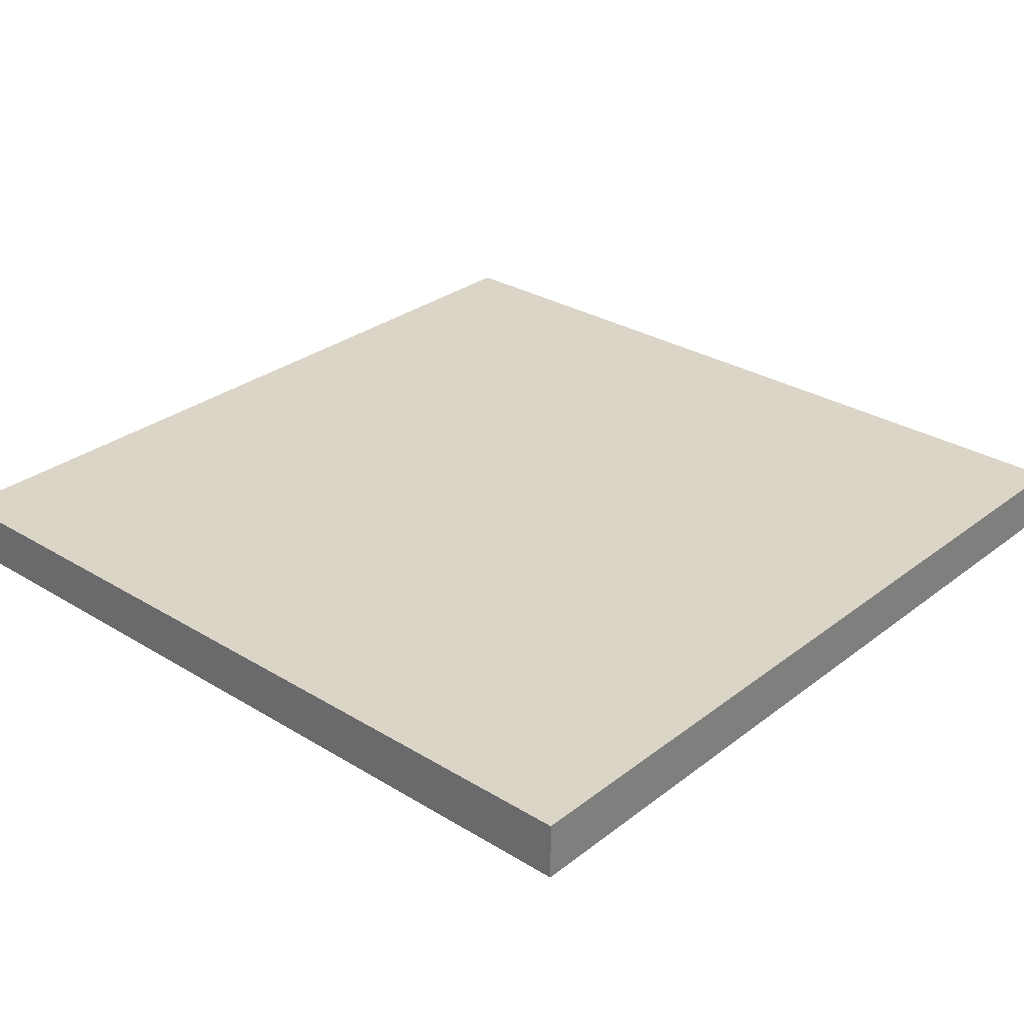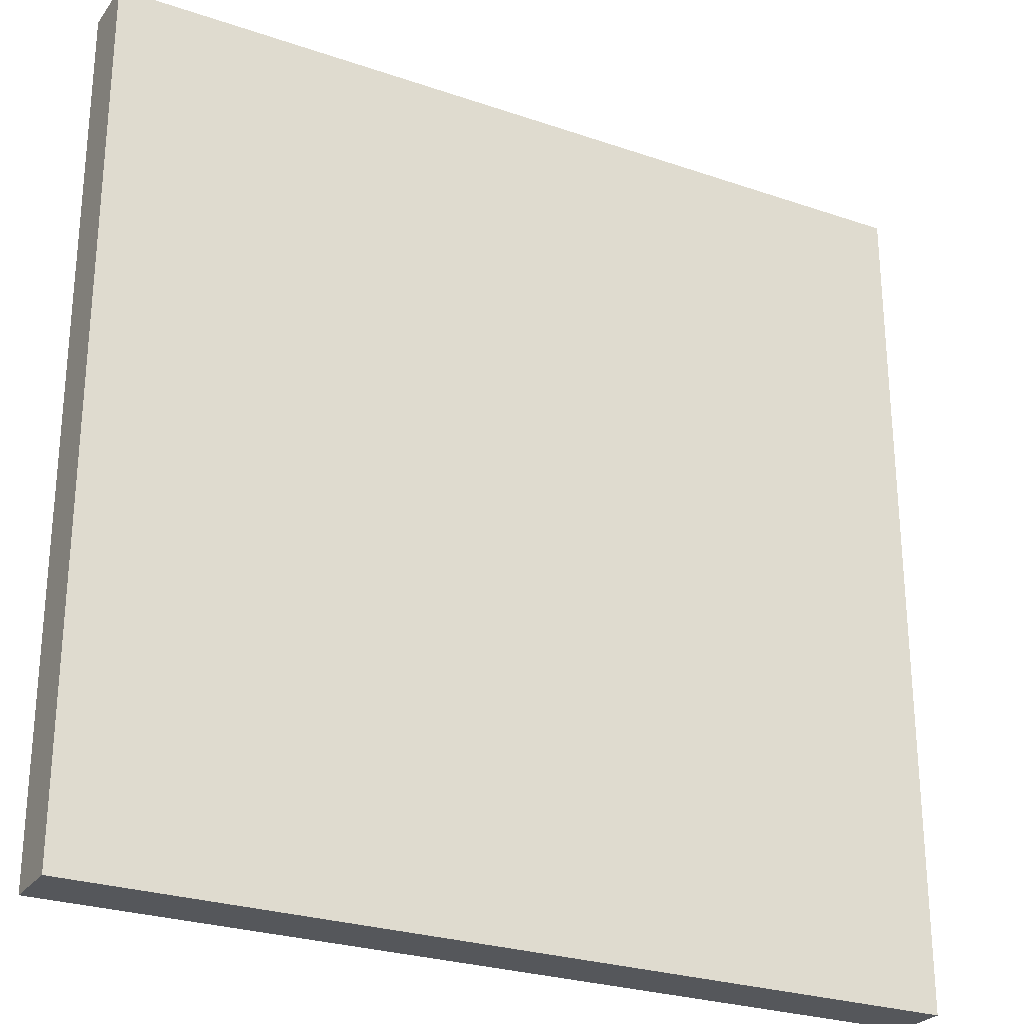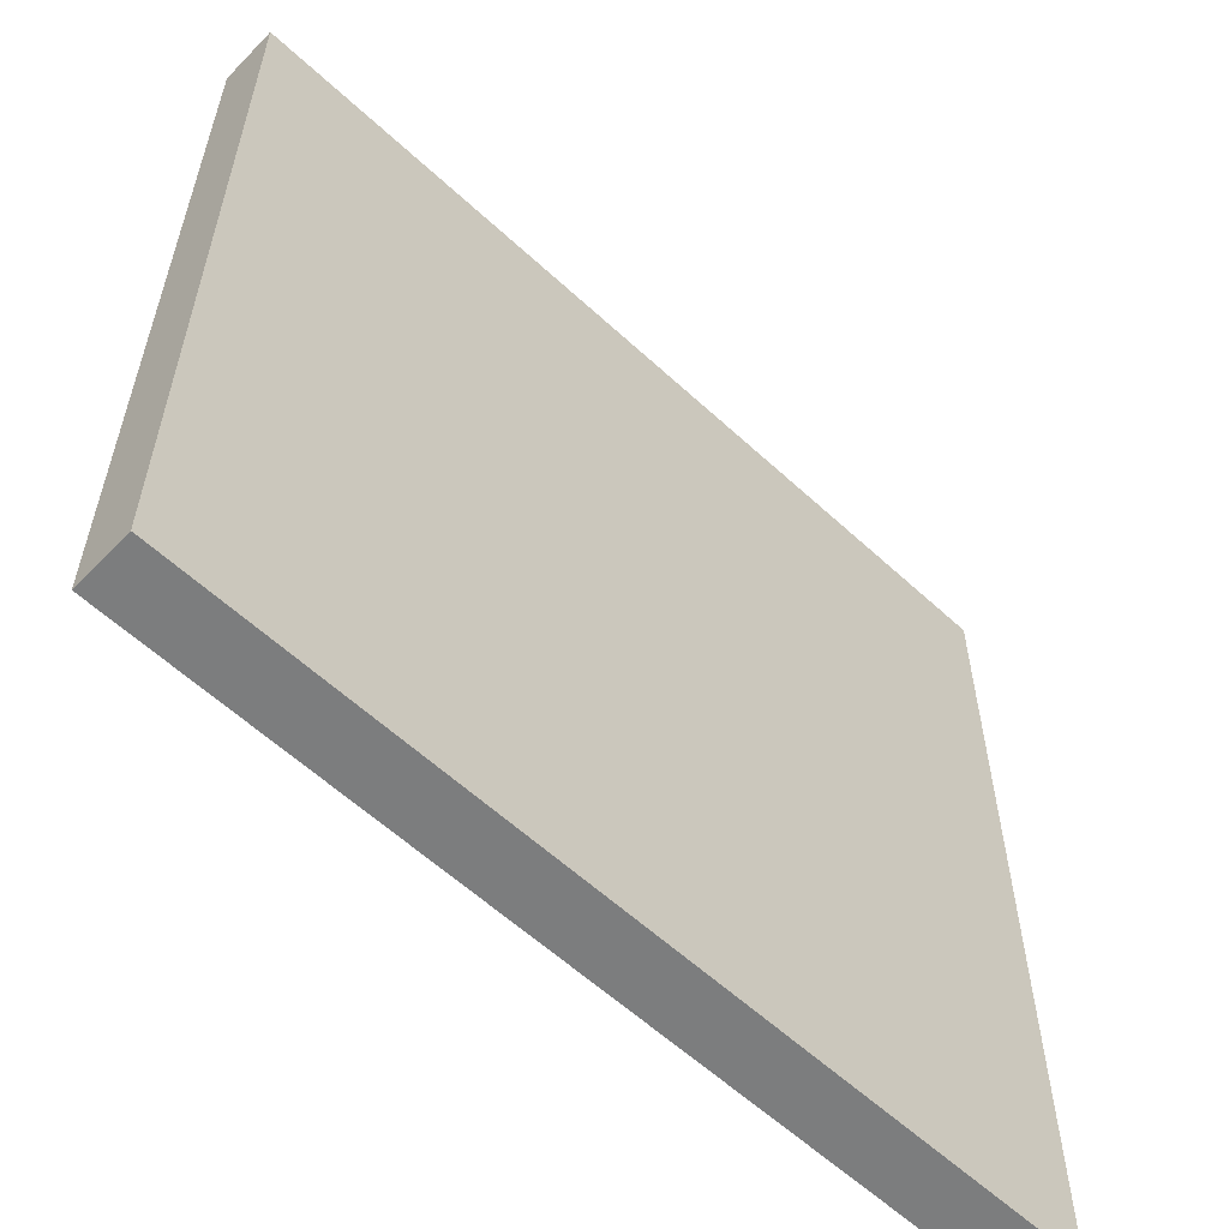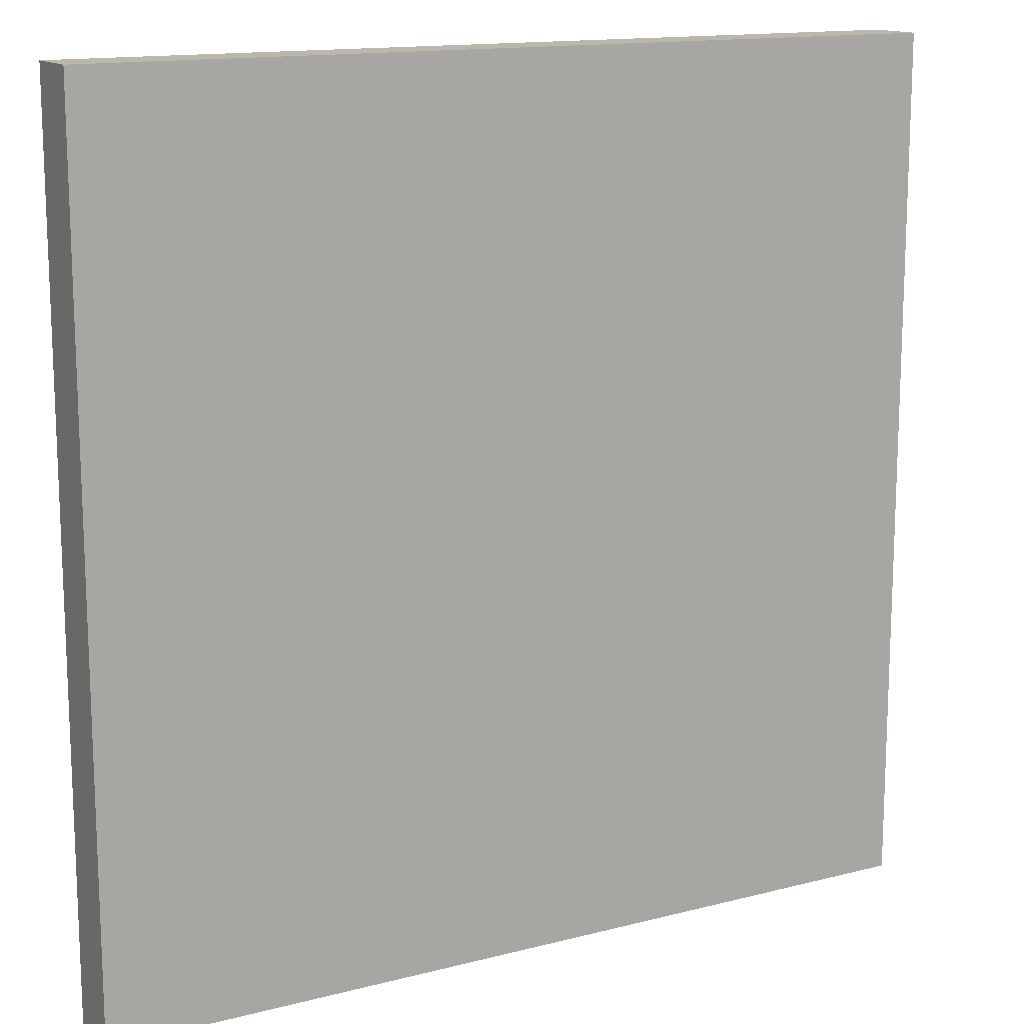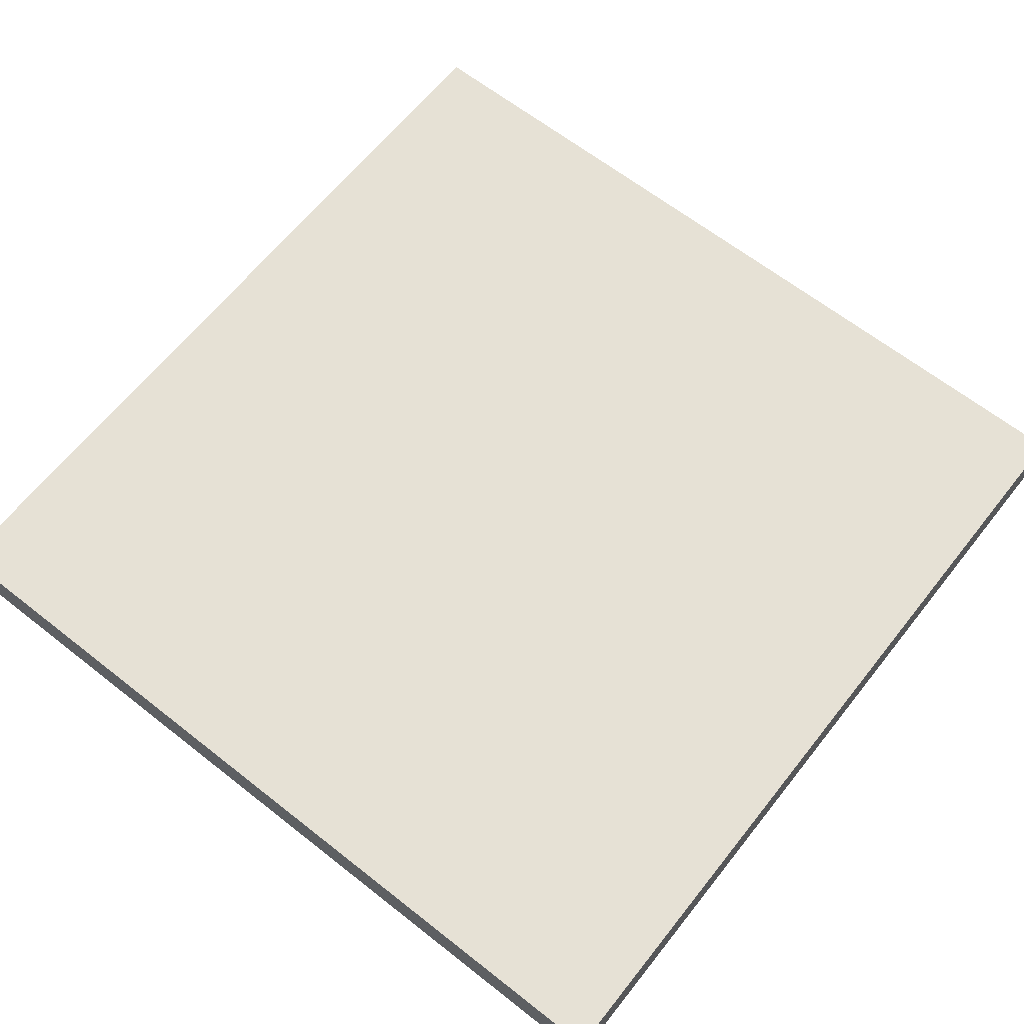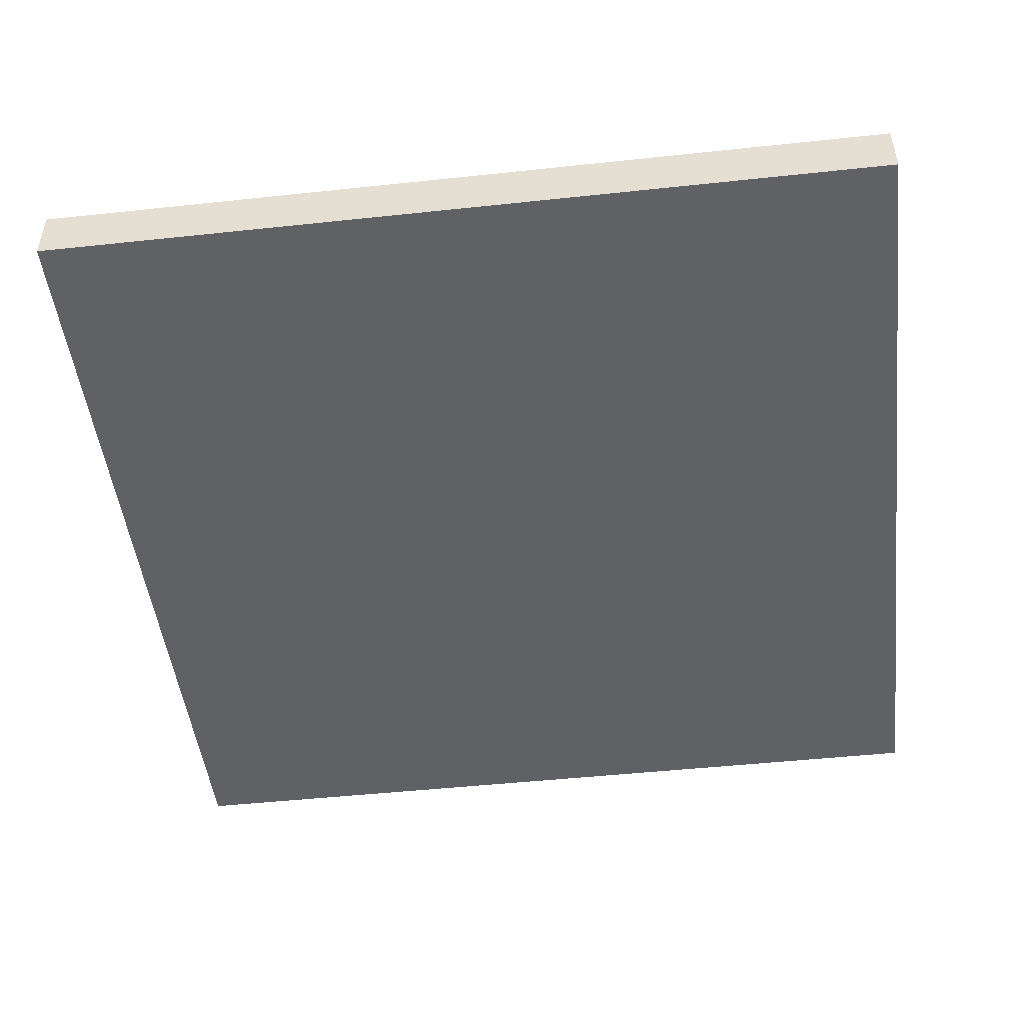
<metadata>
{"format":"obj","ext":"obj","renderer":"f3d","projection":"perspective","resolution":1024,"background":"white","views":[{"elev":29.6,"azim":41.8,"up":"+Y"},{"elev":-26.6,"azim":151.8,"up":"+Z"},{"elev":-59.0,"azim":136.4,"up":"+Z"},{"elev":14.2,"azim":-29.6,"up":"+Z"},{"elev":64.3,"azim":128.4,"up":"+Y"},{"elev":-48.4,"azim":-173.2,"up":"+Y"}]}
</metadata>
<code>
o
v -1.5 0 1.5
v -1.5 0 -1.5
v -1.5 0.2 1.5
v -1.5 0.2 -1.5
v 1.5 0 1.5
v 1.5 0 -1.5
v 1.5 0.2 1.5
v 1.5 0.2 -1.5
v -1.5 0 1.5
v -1.5 0.2 1.5
v 1.5 0 1.5
v 1.5 0.2 1.5
v -1.5 0 -1.5
v -1.5 0.2 -1.5
v 1.5 0 -1.5
v 1.5 0.2 -1.5
v -1.5 0 1.5
v 1.5 0 1.5
v -1.3 0 1.3
v -0.7 0 1.3
v 0.7 0 1.3
v 1.3 0 1.3
v -1.1 0 1.1
v -0.7 0 1.1
v 0.7 0 1.1
v 1.1 0 1.1
v -0.3 0 1
v 0.3 0 1
v -0.5 0 0.9
v -0.3 0 0.9
v 0.3 0 0.9
v 0.5 0 0.9
v -0.7 0 0.8
v -0.5 0 0.8
v -0.3 0 0.8
v 0.3 0 0.8
v 0.5 0 0.8
v 0.7 0 0.8
v -1.3 0 0.7
v -1.1 0 0.7
v -0.8 0 0.7
v -0.7 0 0.7
v -0.5 0 0.7
v -0.3 0 0.7
v 0.3 0 0.7
v 0.5 0 0.7
v 0.7 0 0.7
v 0.8 0 0.7
v 1.1 0 0.7
v 1.3 0 0.7
v -0.6 0 0.6
v -0.5 0 0.6
v 0.5 0 0.6
v 0.6 0 0.6
v -0.9 0 0.5
v -0.8 0 0.5
v -0.7 0 0.5
v -0.6 0 0.5
v 0.6 0 0.5
v 0.7 0 0.5
v 0.8 0 0.5
v 0.9 0 0.5
v -1 0 0.3
v -0.9 0 0.3
v -0.8 0 0.3
v -0.7 0 0.3
v -0.3 0 0.3
v -0.1 0 0.3
v 0.1 0 0.3
v 0.3 0 0.3
v 0.7 0 0.3
v 0.8 0 0.3
v 0.9 0 0.3
v 1 0 0.3
v -0.3 0 0.1
v -0.1 0 0.1
v 0.1 0 0.1
v 0.3 0 0.1
v -0.3 0 -0.1
v -0.1 0 -0.1
v 0.1 0 -0.1
v 0.3 0 -0.1
v -1 0 -0.3
v -0.9 0 -0.3
v -0.8 0 -0.3
v -0.7 0 -0.3
v -0.3 0 -0.3
v -0.1 0 -0.3
v 0.1 0 -0.3
v 0.3 0 -0.3
v 0.7 0 -0.3
v 0.8 0 -0.3
v 0.9 0 -0.3
v 1 0 -0.3
v -0.9 0 -0.5
v -0.8 0 -0.5
v -0.7 0 -0.5
v -0.6 0 -0.5
v 0.6 0 -0.5
v 0.7 0 -0.5
v 0.8 0 -0.5
v 0.9 0 -0.5
v -0.6 0 -0.6
v -0.5 0 -0.6
v 0.5 0 -0.6
v 0.6 0 -0.6
v -1.3 0 -0.7
v -1.1 0 -0.7
v -0.8 0 -0.7
v -0.7 0 -0.7
v -0.5 0 -0.7
v -0.3 0 -0.7
v 0.3 0 -0.7
v 0.5 0 -0.7
v 0.7 0 -0.7
v 0.8 0 -0.7
v 1.1 0 -0.7
v 1.3 0 -0.7
v -0.7 0 -0.8
v -0.5 0 -0.8
v -0.3 0 -0.8
v 0.3 0 -0.8
v 0.5 0 -0.8
v 0.7 0 -0.8
v -0.5 0 -0.9
v -0.3 0 -0.9
v 0.3 0 -0.9
v 0.5 0 -0.9
v -0.3 0 -1
v 0.3 0 -1
v -1.1 0 -1.1
v -0.7 0 -1.1
v 0.7 0 -1.1
v 1.1 0 -1.1
v -1.3 0 -1.3
v -0.7 0 -1.3
v 0.7 0 -1.3
v 1.3 0 -1.3
v -1.5 0 -1.5
v 1.5 0 -1.5
v -1.5 0.2 1.5
v 1.5 0.2 1.5
v -1.3 0.2 1.3
v -0.7 0.2 1.3
v 0.7 0.2 1.3
v 1.3 0.2 1.3
v -1.1 0.2 1.1
v -0.7 0.2 1.1
v 0.7 0.2 1.1
v 1.1 0.2 1.1
v -1.3 0.2 0.7
v -1.1 0.2 0.7
v 1.1 0.2 0.7
v 1.3 0.2 0.7
v -0.3 0.2 0.3
v -0.1 0.2 0.3
v 0.1 0.2 0.3
v 0.3 0.2 0.3
v -0.3 0.2 0.1
v -0.1 0.2 0.1
v 0.1 0.2 0.1
v 0.3 0.2 0.1
v -0.3 0.2 -0.1
v -0.1 0.2 -0.1
v 0.1 0.2 -0.1
v 0.3 0.2 -0.1
v -0.3 0.2 -0.3
v -0.1 0.2 -0.3
v 0.1 0.2 -0.3
v 0.3 0.2 -0.3
v -1.3 0.2 -0.7
v -1.1 0.2 -0.7
v 1.1 0.2 -0.7
v 1.3 0.2 -0.7
v -1.1 0.2 -1.1
v -0.7 0.2 -1.1
v 0.7 0.2 -1.1
v 1.1 0.2 -1.1
v -1.3 0.2 -1.3
v -0.7 0.2 -1.3
v 0.7 0.2 -1.3
v 1.3 0.2 -1.3
v -1.5 0.2 -1.5
v 1.5 0.2 -1.5
f 3 2 1
f 4 2 3
f 5 6 7
f 7 6 8
f 11 10 9
f 12 10 11
f 13 14 15
f 15 14 16
f 19 18 17
f 20 18 19
f 21 18 20
f 22 18 21
f 23 20 19
f 24 21 20
f 24 20 23
f 25 22 21
f 25 21 24
f 26 22 25
f 27 24 23
f 27 25 24
f 27 26 25
f 28 26 27
f 29 27 23
f 30 28 27
f 30 27 29
f 31 26 28
f 31 28 30
f 32 26 31
f 33 29 23
f 34 30 29
f 34 29 33
f 34 31 30
f 34 32 31
f 35 32 34
f 36 32 35
f 37 26 32
f 37 32 36
f 38 26 37
f 39 19 17
f 39 23 19
f 40 33 23
f 40 23 39
f 41 33 40
f 42 34 33
f 42 33 41
f 42 35 34
f 43 35 42
f 44 36 35
f 44 35 43
f 45 38 37
f 45 36 44
f 45 37 36
f 46 38 45
f 47 26 38
f 47 38 46
f 48 26 47
f 49 22 26
f 49 26 48
f 50 18 22
f 50 22 49
f 51 43 42
f 51 42 41
f 52 46 45
f 52 43 51
f 52 44 43
f 52 45 44
f 53 47 46
f 53 46 52
f 53 48 47
f 54 48 53
f 55 41 40
f 55 40 39
f 56 51 41
f 56 41 55
f 57 51 56
f 58 52 51
f 58 51 57
f 58 54 53
f 58 53 52
f 59 48 54
f 59 54 58
f 60 48 59
f 61 49 48
f 61 48 60
f 61 50 49
f 62 50 61
f 63 55 39
f 64 57 56
f 64 55 63
f 64 56 55
f 65 57 64
f 66 60 59
f 66 57 65
f 66 59 58
f 66 58 57
f 67 60 66
f 68 60 67
f 69 60 68
f 70 60 69
f 71 61 60
f 71 60 70
f 71 62 61
f 72 62 71
f 73 50 62
f 73 62 72
f 74 50 73
f 75 66 65
f 75 67 66
f 75 68 67
f 76 69 68
f 76 68 75
f 77 70 69
f 77 69 76
f 78 72 71
f 78 70 77
f 78 71 70
f 79 77 76
f 79 76 75
f 79 78 77
f 79 75 65
f 80 78 79
f 81 78 80
f 82 72 78
f 82 78 81
f 83 65 64
f 83 63 39
f 83 64 63
f 84 65 83
f 85 79 65
f 85 65 84
f 86 79 85
f 87 80 79
f 87 79 86
f 88 81 80
f 88 80 87
f 89 82 81
f 89 81 88
f 90 72 82
f 90 82 89
f 91 72 90
f 92 73 72
f 92 72 91
f 92 74 73
f 93 74 92
f 94 50 74
f 94 74 93
f 95 86 85
f 95 84 83
f 95 85 84
f 96 86 95
f 97 87 86
f 97 86 96
f 97 89 88
f 97 88 87
f 97 91 90
f 97 90 89
f 98 91 97
f 99 91 98
f 100 92 91
f 100 91 99
f 100 93 92
f 101 93 100
f 102 94 93
f 102 93 101
f 103 99 98
f 103 98 97
f 103 97 96
f 104 99 103
f 105 99 104
f 106 101 100
f 106 99 105
f 106 100 99
f 107 96 95
f 107 95 83
f 107 39 17
f 107 83 39
f 108 96 107
f 109 103 96
f 109 96 108
f 109 104 103
f 110 104 109
f 111 105 104
f 111 104 110
f 112 105 111
f 113 105 112
f 114 106 105
f 114 105 113
f 115 101 106
f 115 106 114
f 116 102 101
f 116 101 115
f 117 94 102
f 117 102 116
f 117 50 94
f 118 18 50
f 118 50 117
f 119 112 111
f 119 110 109
f 119 109 108
f 119 111 110
f 120 112 119
f 121 113 112
f 121 112 120
f 122 114 113
f 122 113 121
f 122 115 114
f 123 115 122
f 124 116 115
f 124 115 123
f 124 117 116
f 125 121 120
f 125 120 119
f 125 123 122
f 125 122 121
f 126 123 125
f 127 123 126
f 128 124 123
f 128 123 127
f 129 127 126
f 129 126 125
f 130 128 127
f 130 127 129
f 131 119 108
f 131 108 107
f 131 130 129
f 131 129 125
f 131 125 119
f 132 130 131
f 133 117 124
f 133 130 132
f 133 124 128
f 133 128 130
f 134 118 117
f 134 117 133
f 135 132 131
f 135 131 107
f 135 107 17
f 136 133 132
f 136 132 135
f 137 134 133
f 137 133 136
f 138 118 134
f 138 134 137
f 138 18 118
f 139 137 136
f 139 136 135
f 139 138 137
f 139 135 17
f 140 18 138
f 140 138 139
f 141 142 143
f 143 142 144
f 144 142 145
f 145 142 146
f 143 144 147
f 144 145 148
f 147 144 148
f 145 146 149
f 148 145 149
f 149 146 150
f 141 143 151
f 143 147 151
f 149 150 152
f 151 147 152
f 147 148 152
f 148 149 152
f 150 146 153
f 152 150 153
f 146 142 154
f 153 146 154
f 151 152 155
f 152 153 155
f 153 154 155
f 155 154 156
f 156 154 157
f 157 154 158
f 151 155 159
f 155 156 159
f 156 157 160
f 159 156 160
f 157 158 161
f 160 157 161
f 158 154 162
f 161 158 162
f 160 161 163
f 159 160 163
f 161 162 163
f 151 159 163
f 163 162 164
f 164 162 165
f 162 154 166
f 165 162 166
f 151 163 167
f 163 164 167
f 164 165 168
f 167 164 168
f 165 166 169
f 168 165 169
f 166 154 170
f 169 166 170
f 141 151 171
f 151 167 171
f 169 170 171
f 167 168 171
f 168 169 171
f 171 170 172
f 170 154 173
f 172 170 173
f 154 142 174
f 173 154 174
f 172 173 175
f 171 172 175
f 175 173 176
f 176 173 177
f 173 174 178
f 177 173 178
f 141 171 179
f 171 175 179
f 175 176 179
f 176 177 180
f 179 176 180
f 177 178 181
f 180 177 181
f 174 142 182
f 181 178 182
f 178 174 182
f 180 181 183
f 141 179 183
f 181 182 183
f 179 180 183
f 182 142 184
f 183 182 184

</code>
